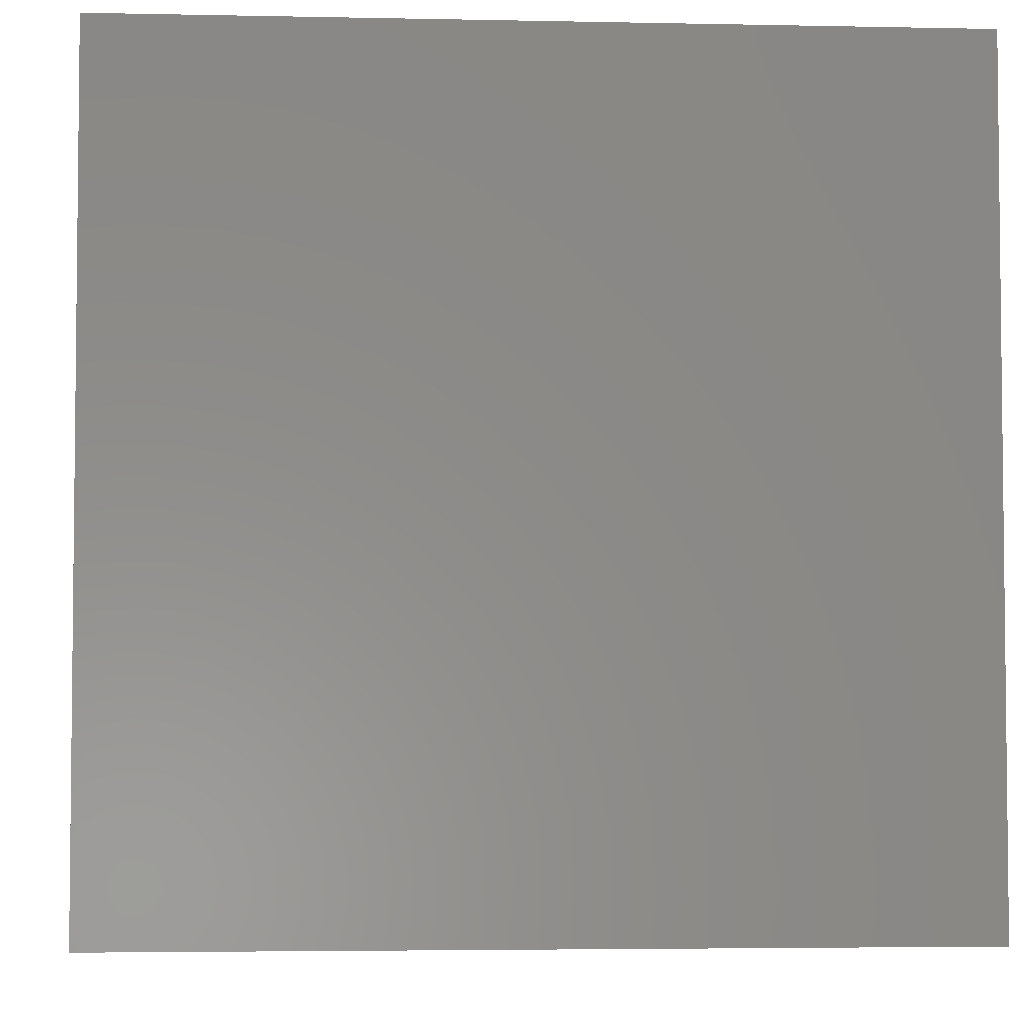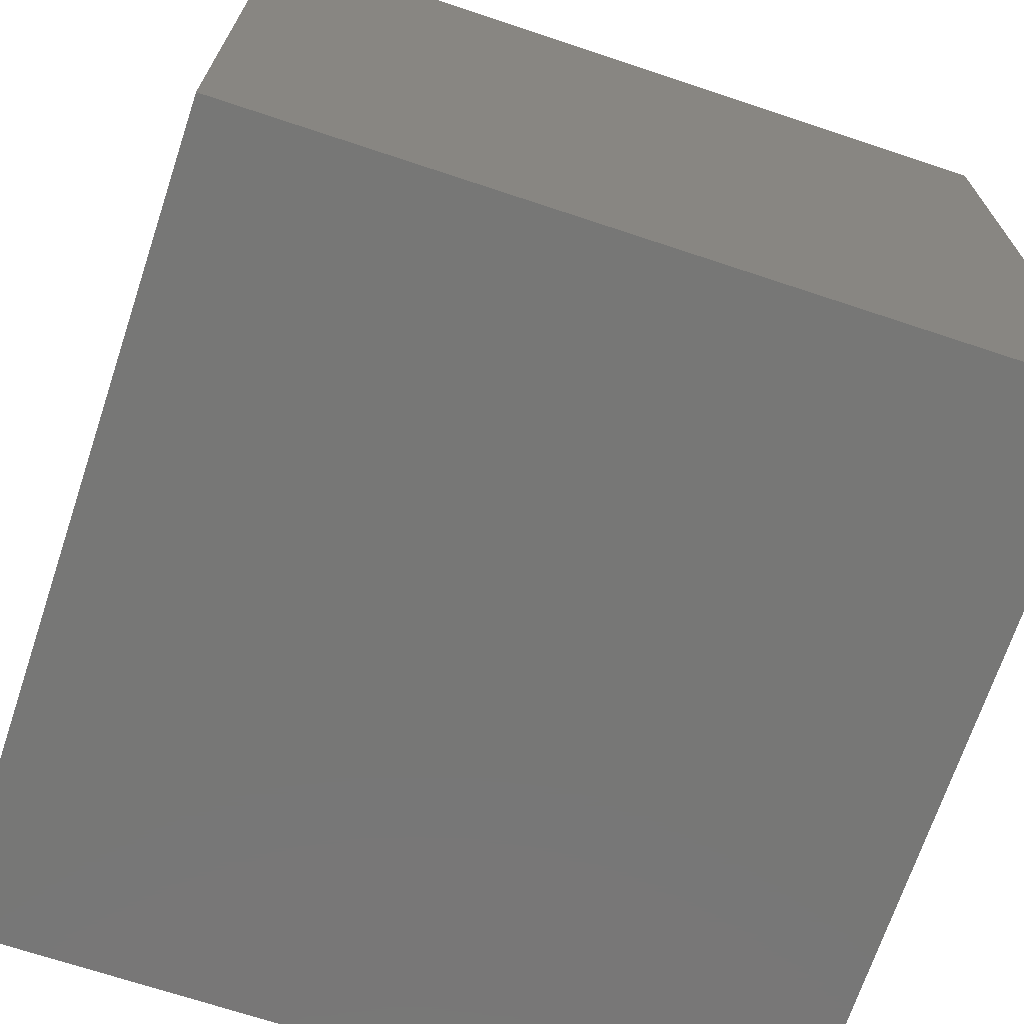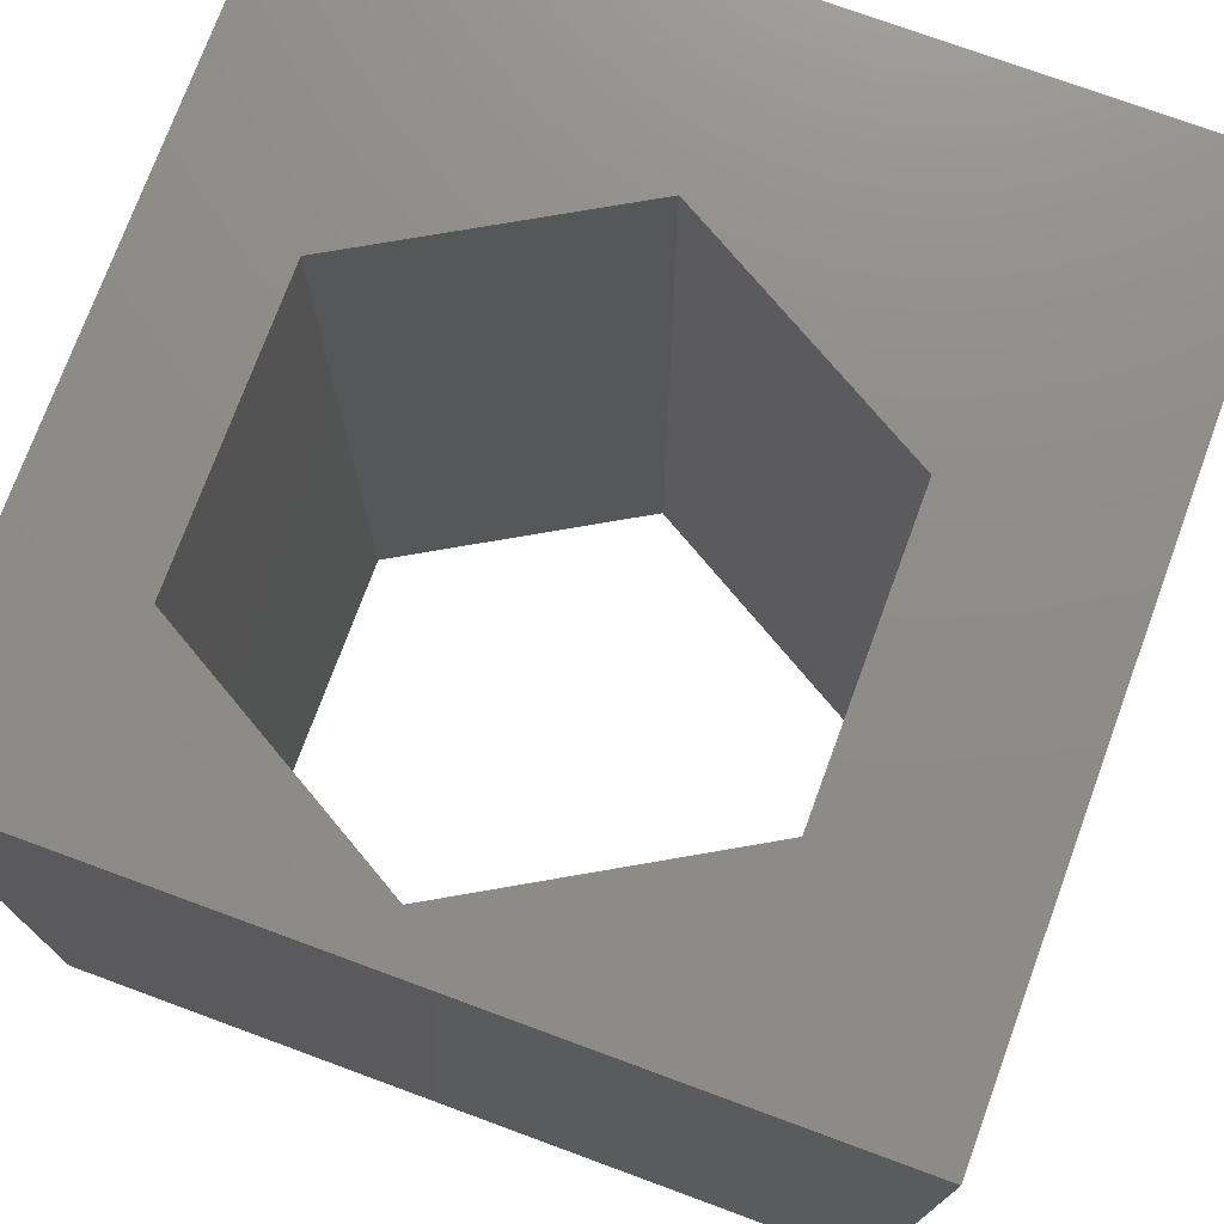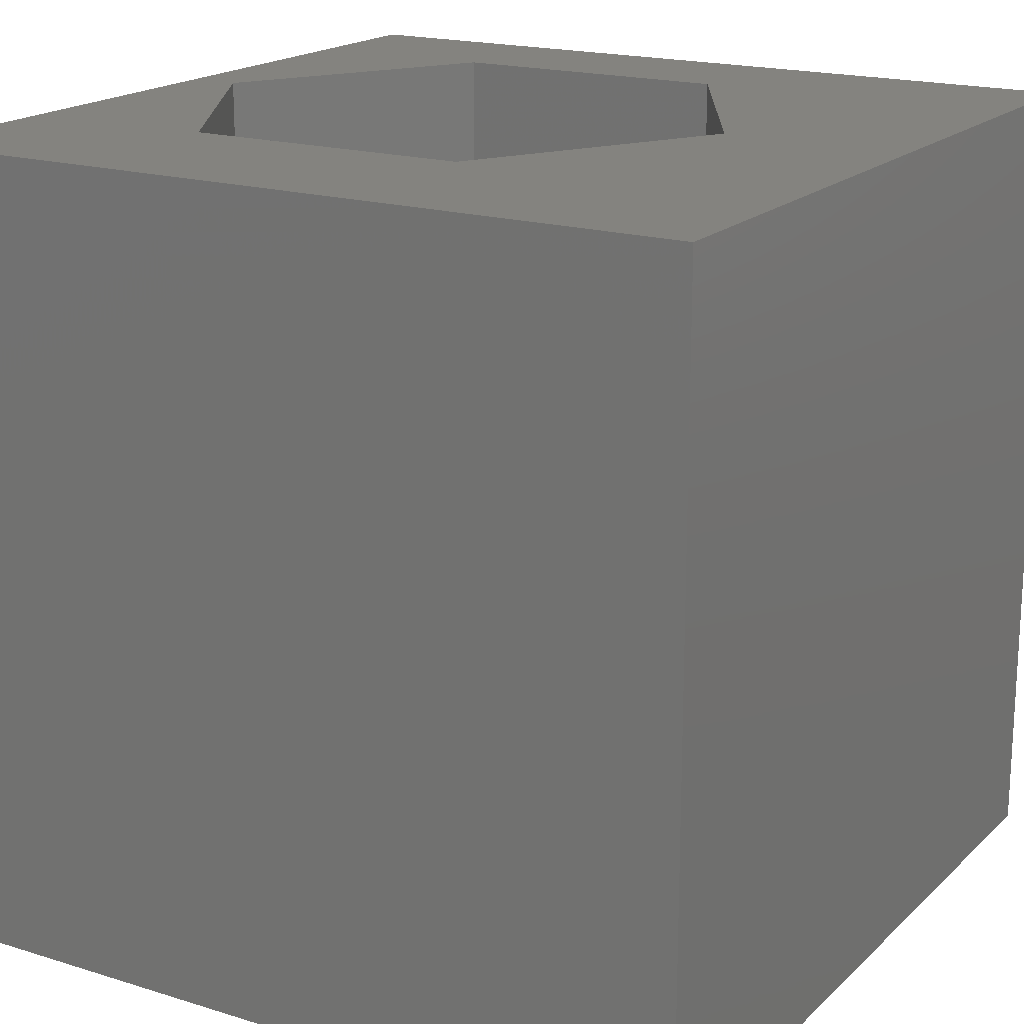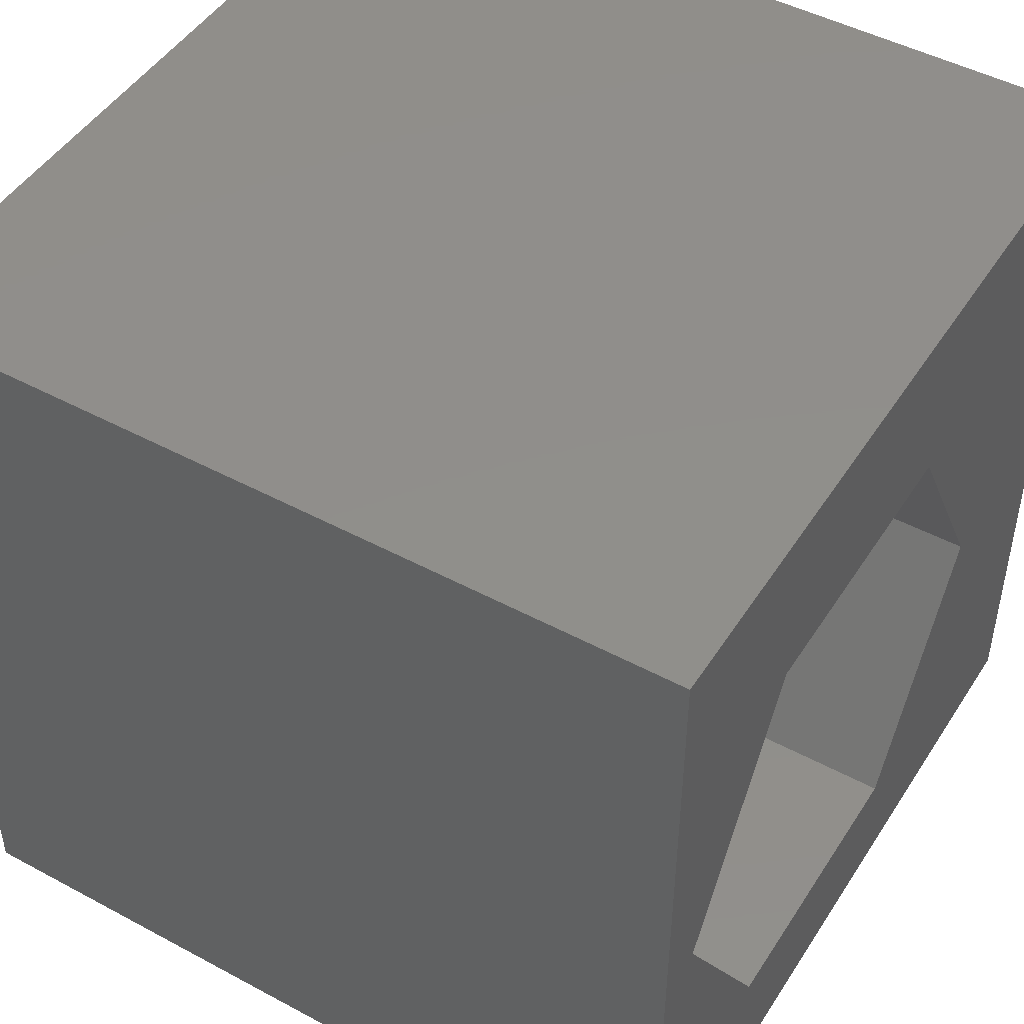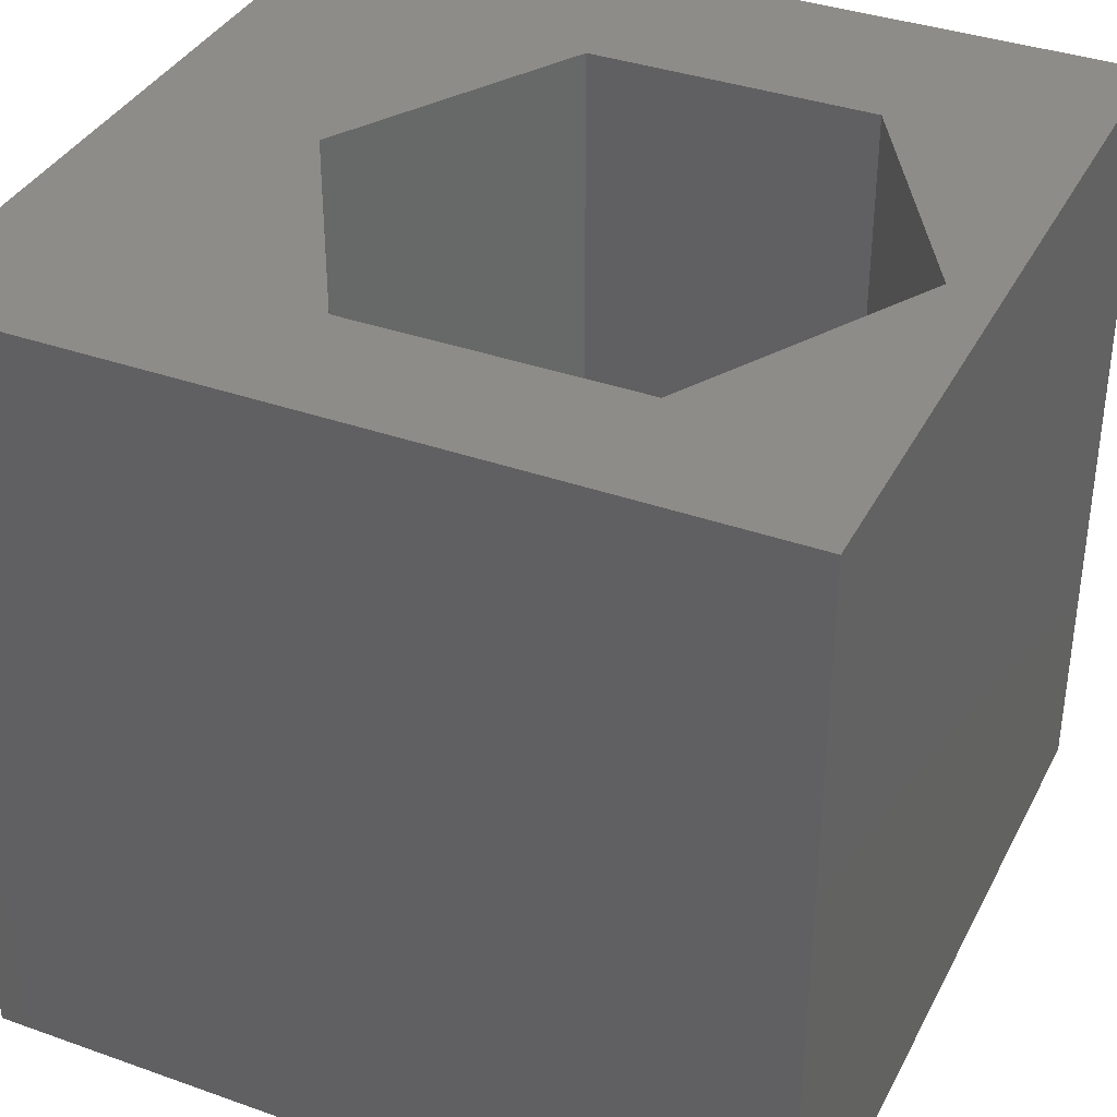
<metadata>
{"format":"stl","ext":"stl","renderer":"f3d","projection":"perspective","resolution":1024,"background":"white","views":[{"elev":-4.0,"azim":176.0,"up":"+Z"},{"elev":-69.8,"azim":71.6,"up":"+Y"},{"elev":74.7,"azim":110.2,"up":"+Z"},{"elev":18.4,"azim":-149.2,"up":"+Z"},{"elev":47.5,"azim":121.2,"up":"+Y"},{"elev":36.8,"azim":24.7,"up":"+Z"}]}
</metadata>
<code>
# stl→obj: 20 verts, 40 faces
v 0 10 10
v 0 10 0
v 0 0 10
v 0 0 0
v 10 10 10
v 9.389 4.676 10
v 10 0 10
v 7.621 1.614 10
v 4.086 1.614 10
v 2.319 4.676 10
v 4.086 7.737 10
v 7.621 7.737 10
v 10 10 0
v 10 0 0
v 9.389 4.676 0
v 7.621 7.737 0
v 4.086 7.737 0
v 2.319 4.676 0
v 4.086 1.614 0
v 7.621 1.614 0
f 1 2 3
f 3 2 4
f 5 6 7
f 7 6 8
f 7 8 3
f 8 9 3
f 3 9 10
f 3 10 1
f 1 10 11
f 1 11 5
f 5 11 12
f 5 12 6
f 13 5 14
f 14 5 7
f 14 15 13
f 13 15 16
f 13 16 2
f 16 17 2
f 2 17 18
f 2 18 4
f 4 18 19
f 4 19 14
f 14 19 20
f 14 20 15
f 5 13 1
f 1 13 2
f 14 7 4
f 4 7 3
f 18 17 10
f 10 17 11
f 17 16 11
f 11 16 12
f 16 15 12
f 12 15 6
f 15 20 6
f 6 20 8
f 20 19 8
f 8 19 9
f 19 18 9
f 9 18 10

</code>
